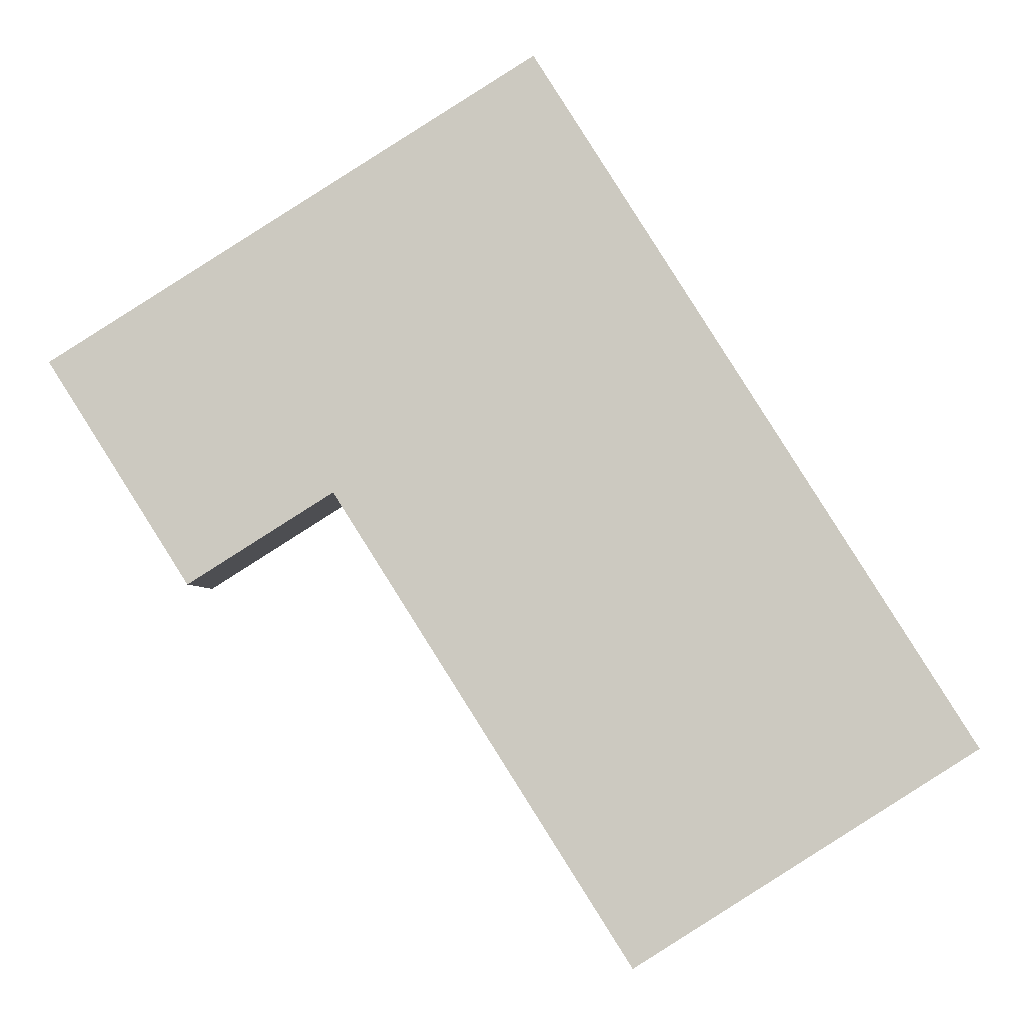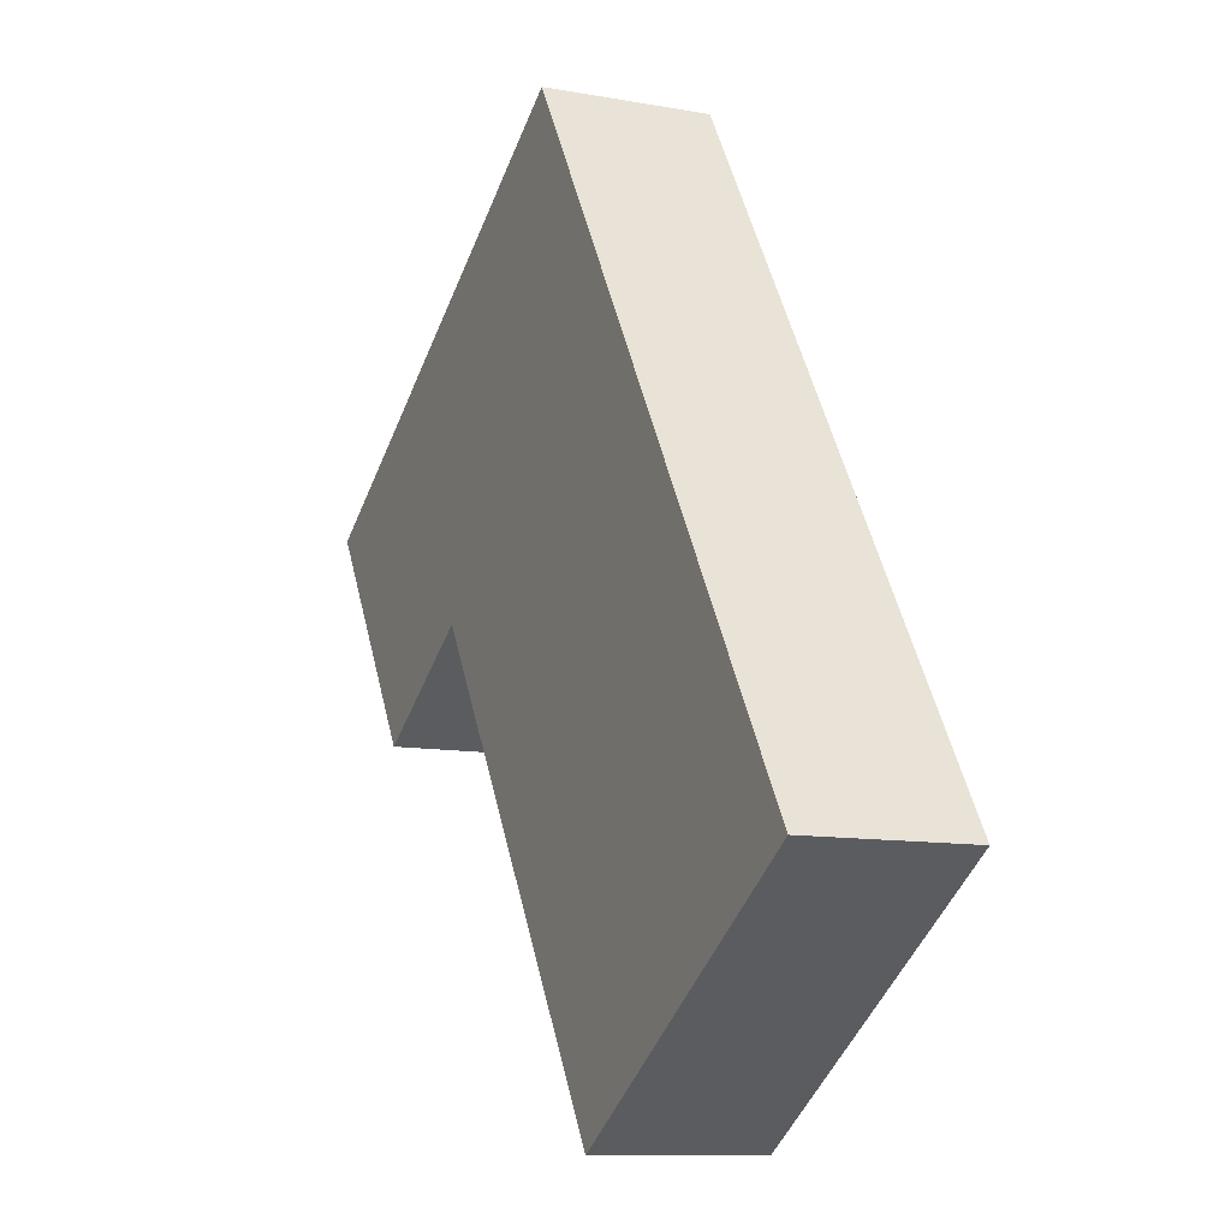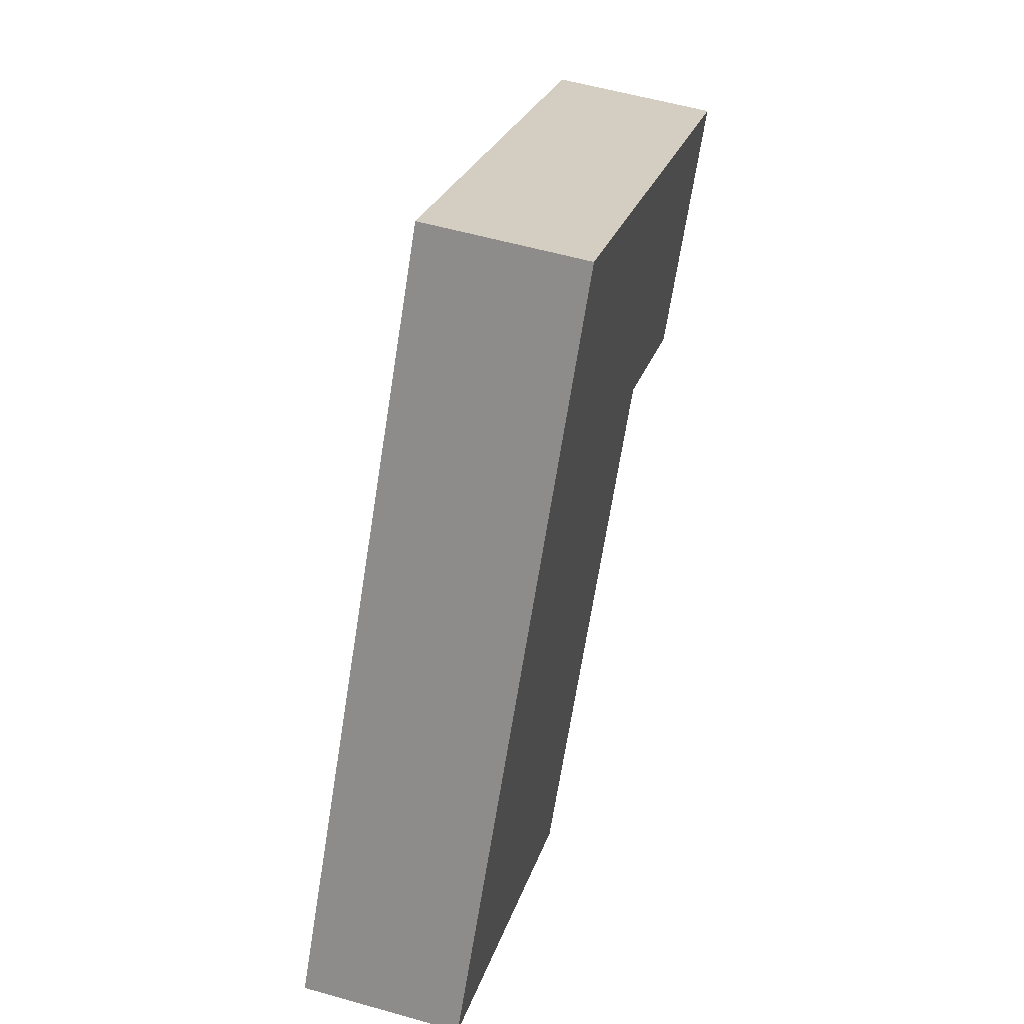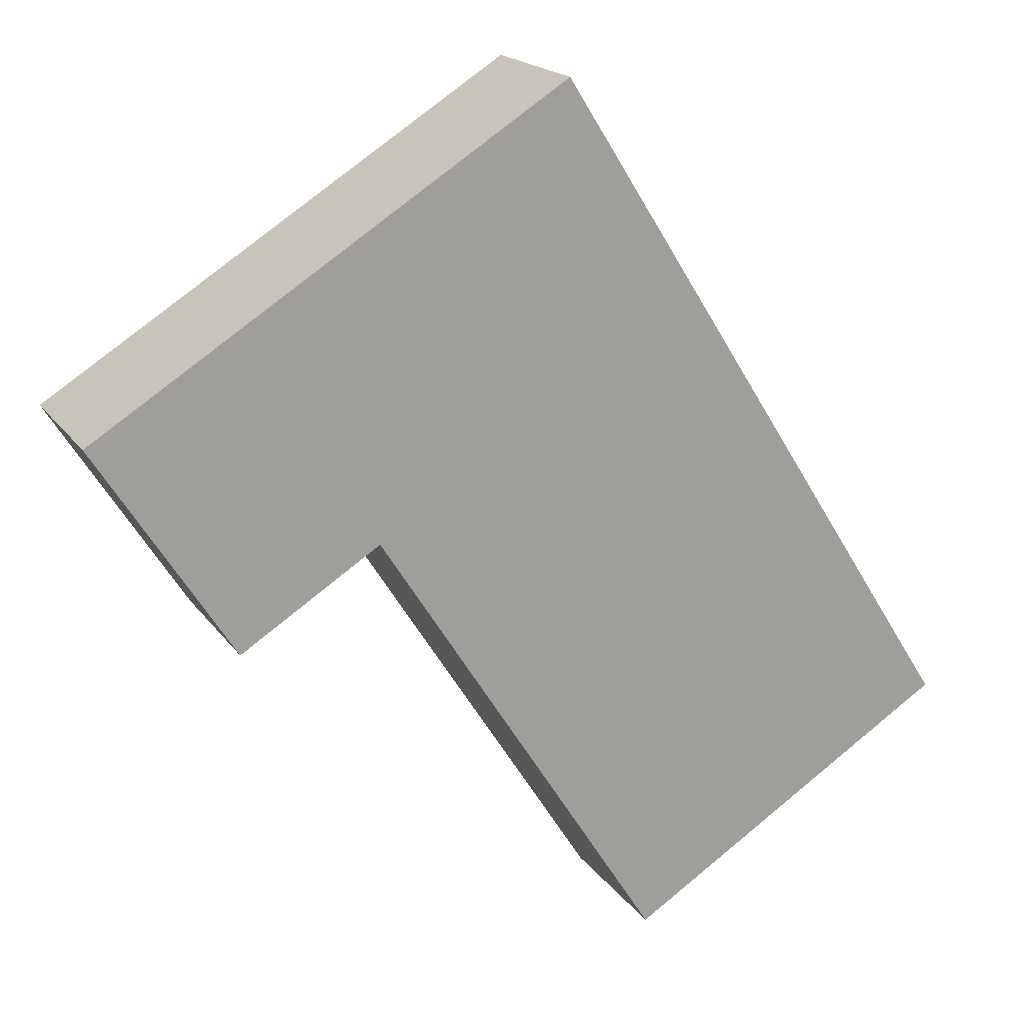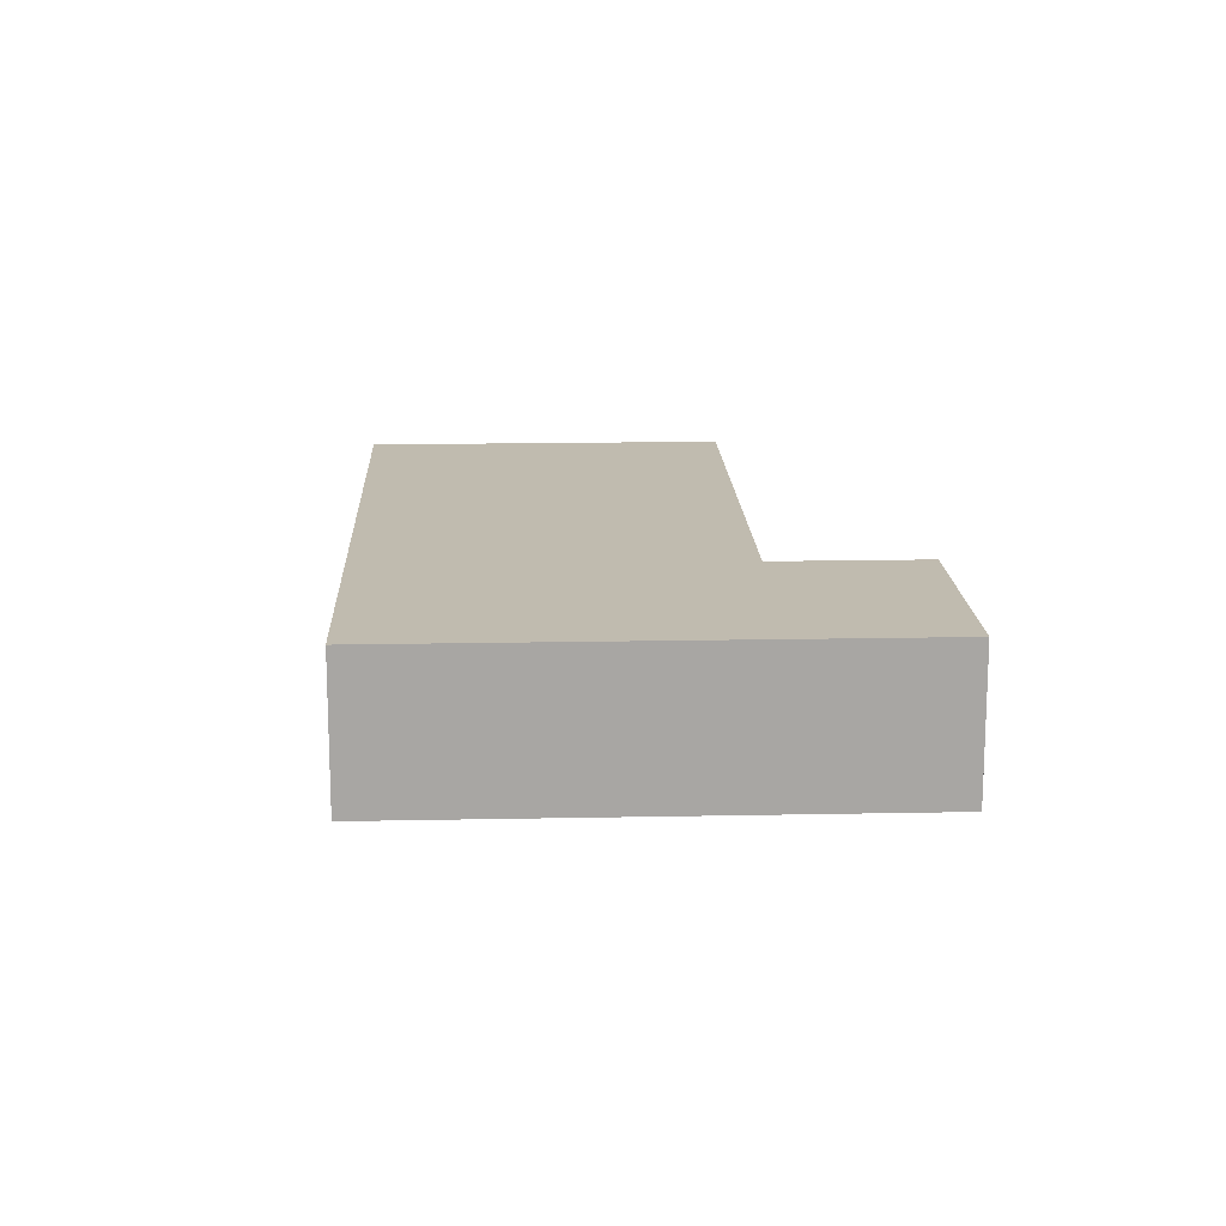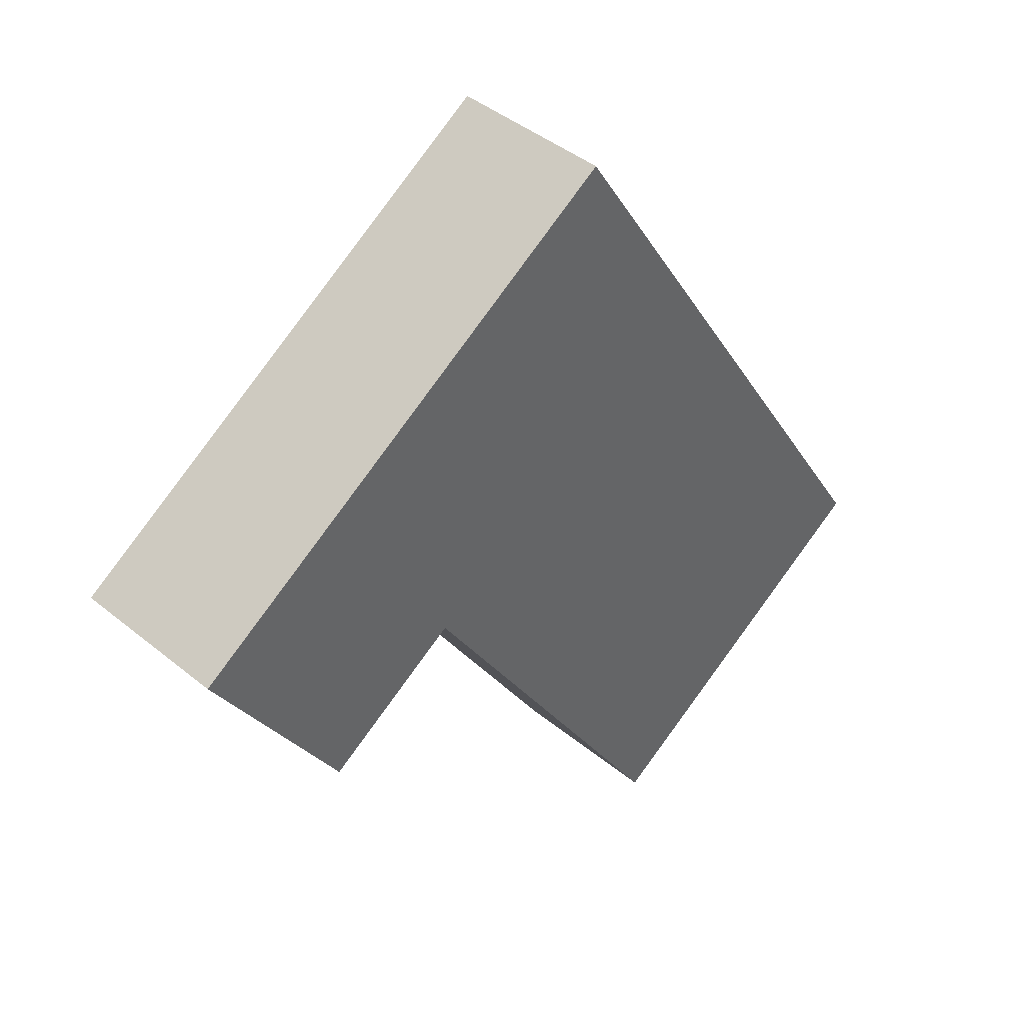
<metadata>
{"format":"obj","ext":"obj","renderer":"f3d","projection":"perspective","resolution":1024,"background":"white","views":[{"elev":-3.3,"azim":-178.2,"up":"+Z"},{"elev":-10.6,"azim":-114.6,"up":"+Z"},{"elev":56.0,"azim":-73.4,"up":"+Z"},{"elev":18.5,"azim":156.0,"up":"+Z"},{"elev":16.0,"azim":29.9,"up":"+Y"},{"elev":42.6,"azim":134.3,"up":"+Z"}]}
</metadata>
<code>
v  4.644 2.305 -2.938
v  9.077 2.305 3.611
v  4.852 2.305 -3.069
v  0 2.305 1.411e-16
v  10.43 2.305 2.755
v  13.15 2.305 5.481
v  11.14 2.305 2.305
v  6.234 2.305 9.855
v  0.216 2.305 0.341
v  6.065 2.305 9.588
v  11.14 -1.411e-16 2.305
v  9.077 -2.211e-16 3.611
v  10.43 -1.687e-16 2.755
v  4.852 1.879e-16 -3.069
v  0 0 0
v  4.644 1.799e-16 -2.938
v  13.15 -3.356e-16 5.481
v  0.216 -2.088e-17 0.341
v  6.065 -5.871e-16 9.588
v  6.234 -6.034e-16 9.855
g defaultobject
f 1 2 3
f 2 1 4
f 5 6 7
f 6 5 8
f 8 5 2
f 8 2 9
f 9 2 4
f 8 9 10
f 11 5 7
f 5 11 2
f 2 11 12
f 12 11 13
f 14 1 3
f 1 14 4
f 4 14 15
f 15 14 16
f 12 3 2
f 3 12 14
f 17 7 6
f 7 17 11
f 15 9 4
f 9 15 10
f 10 15 18
f 10 18 19
f 10 19 8
f 8 19 20
f 20 6 8
f 6 20 17
f 16 18 15
f 18 16 19
f 19 16 14
f 19 14 12
f 19 12 20
f 20 12 13
f 20 13 17
f 17 13 11

</code>
